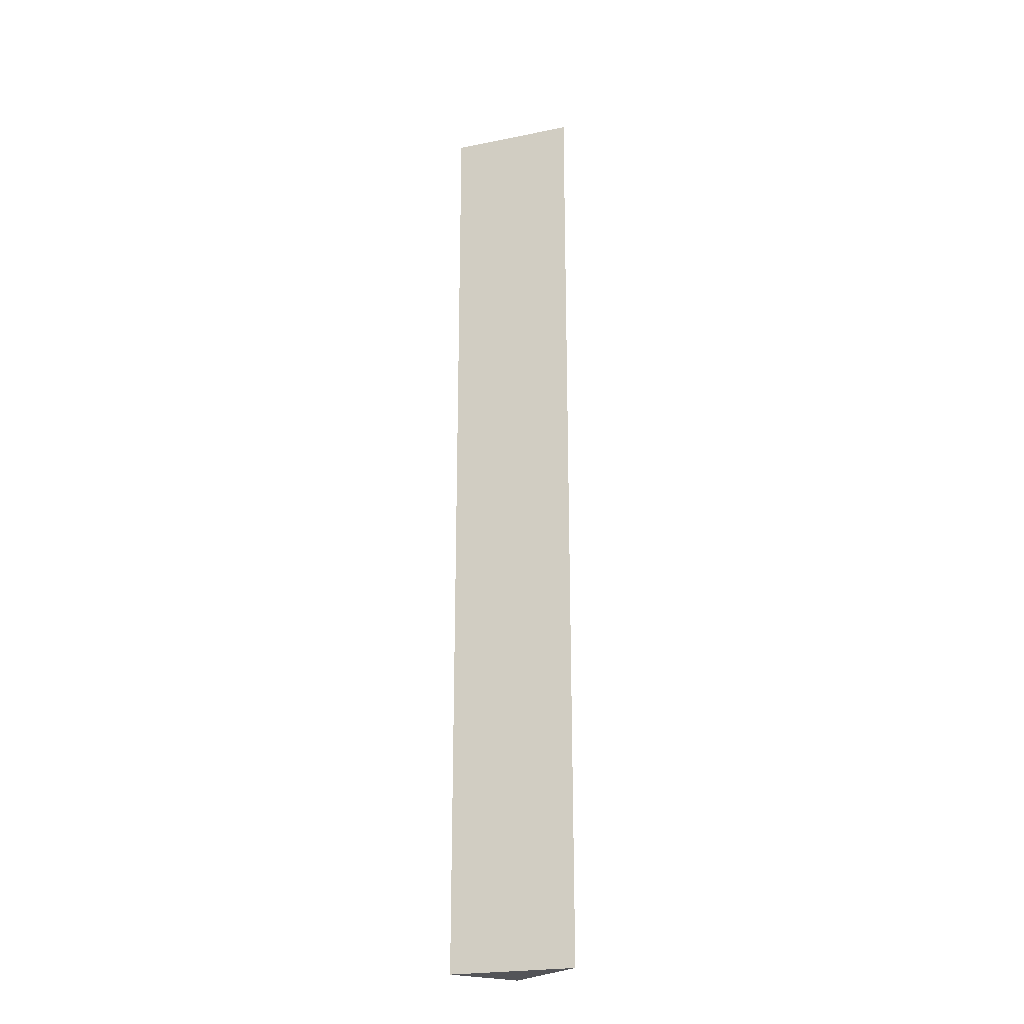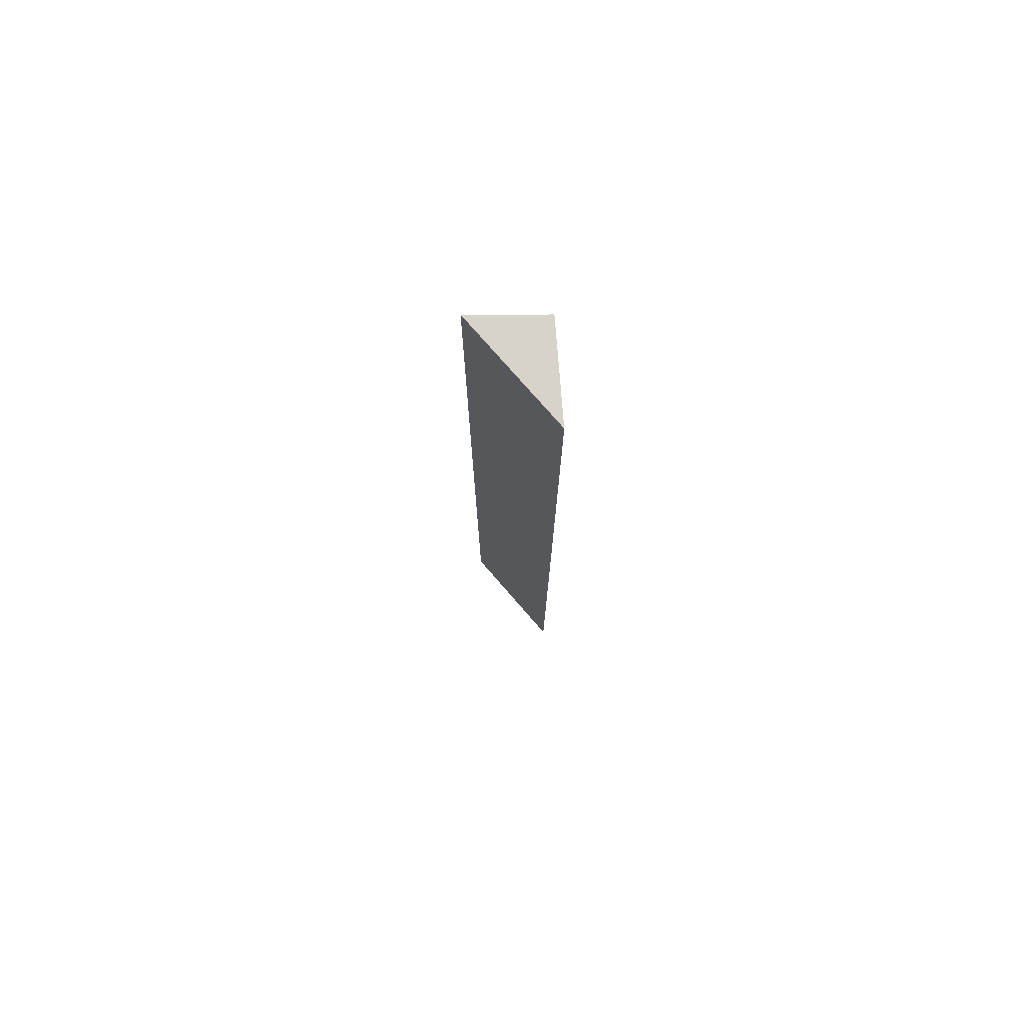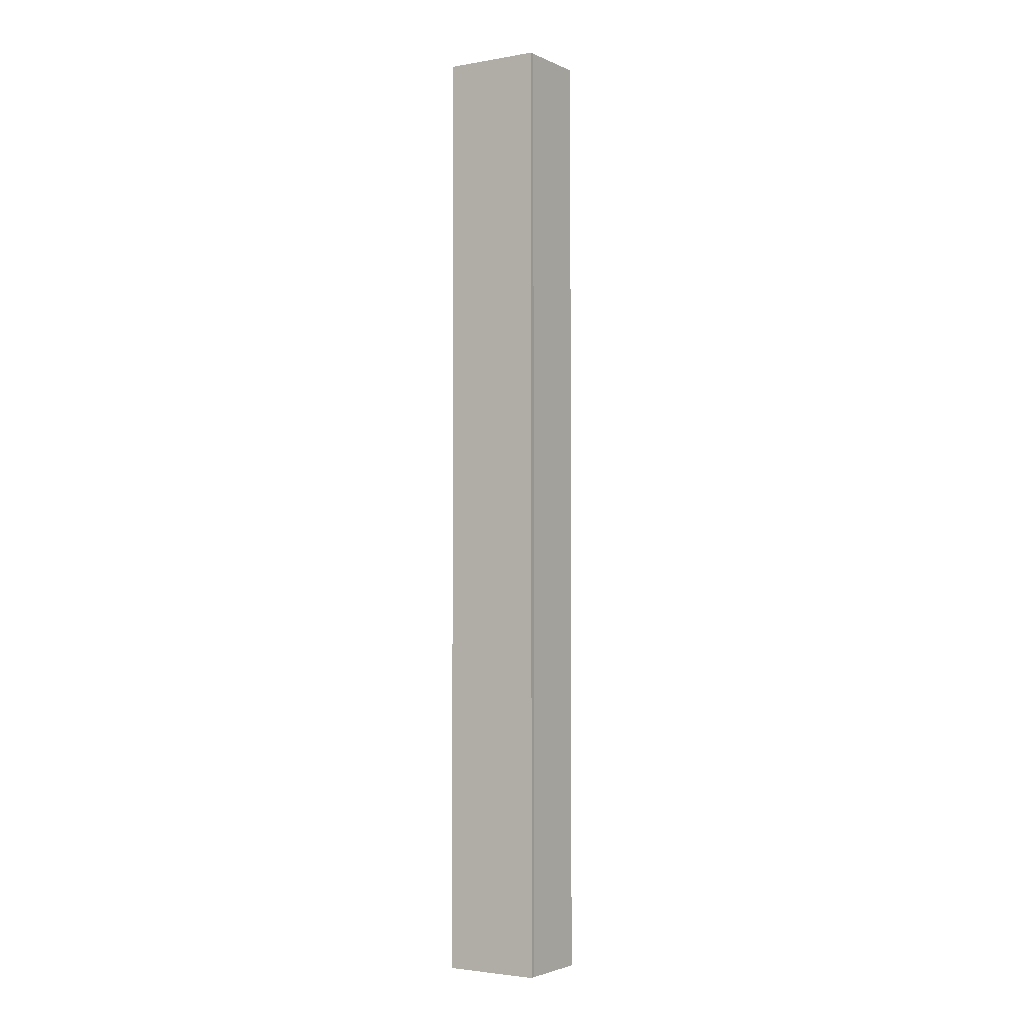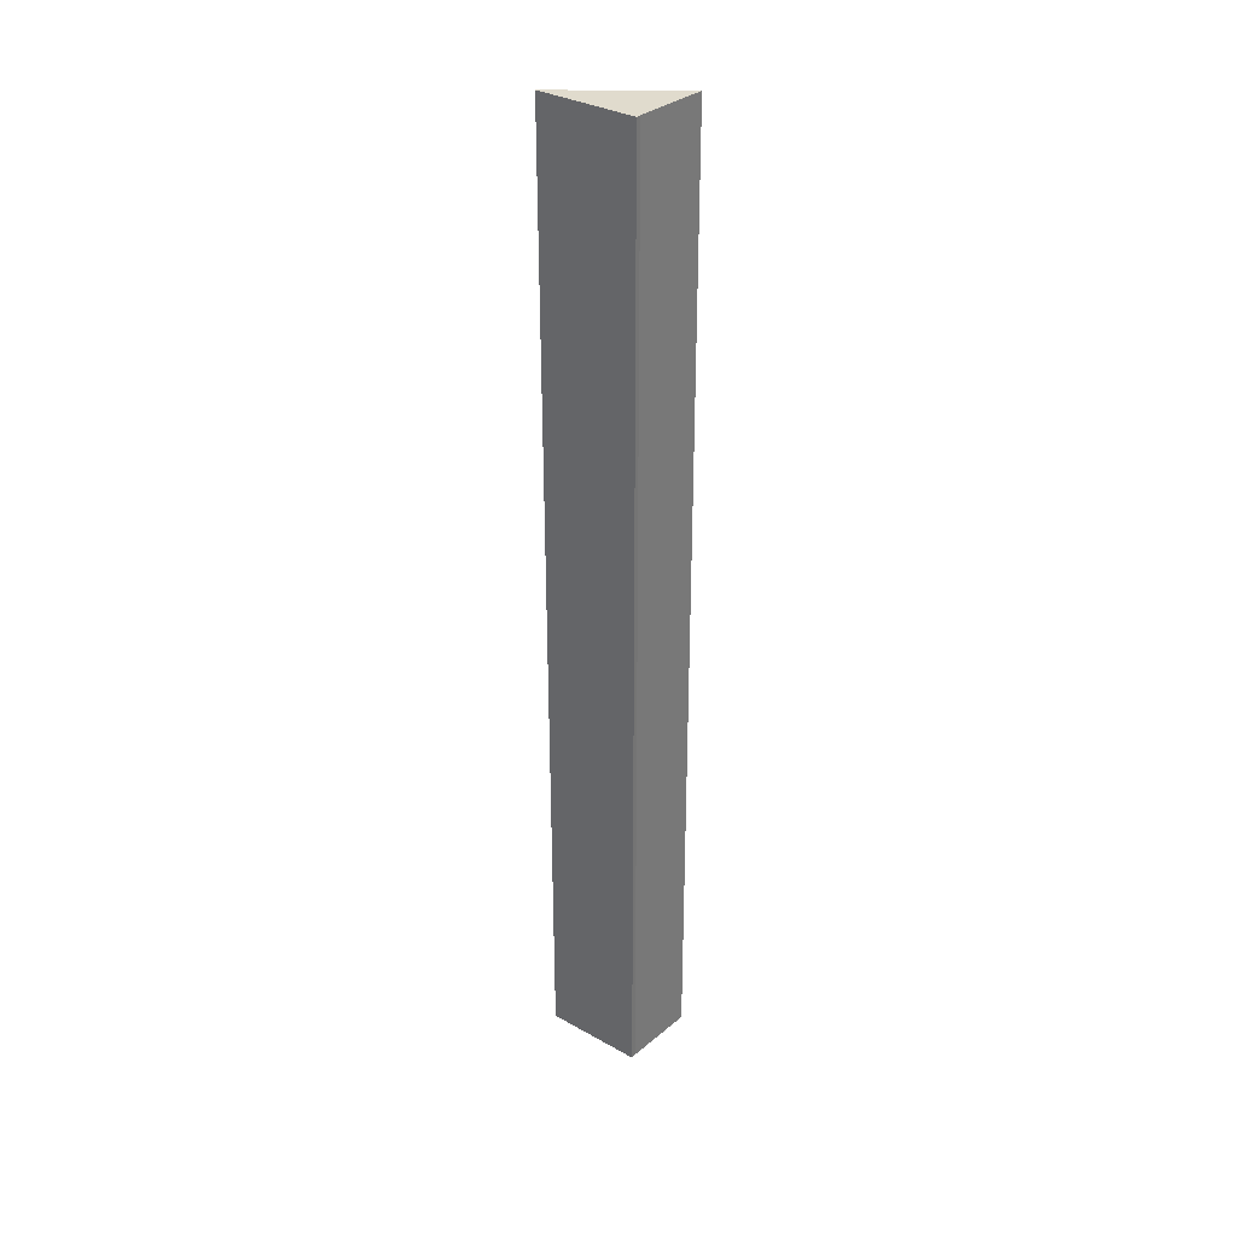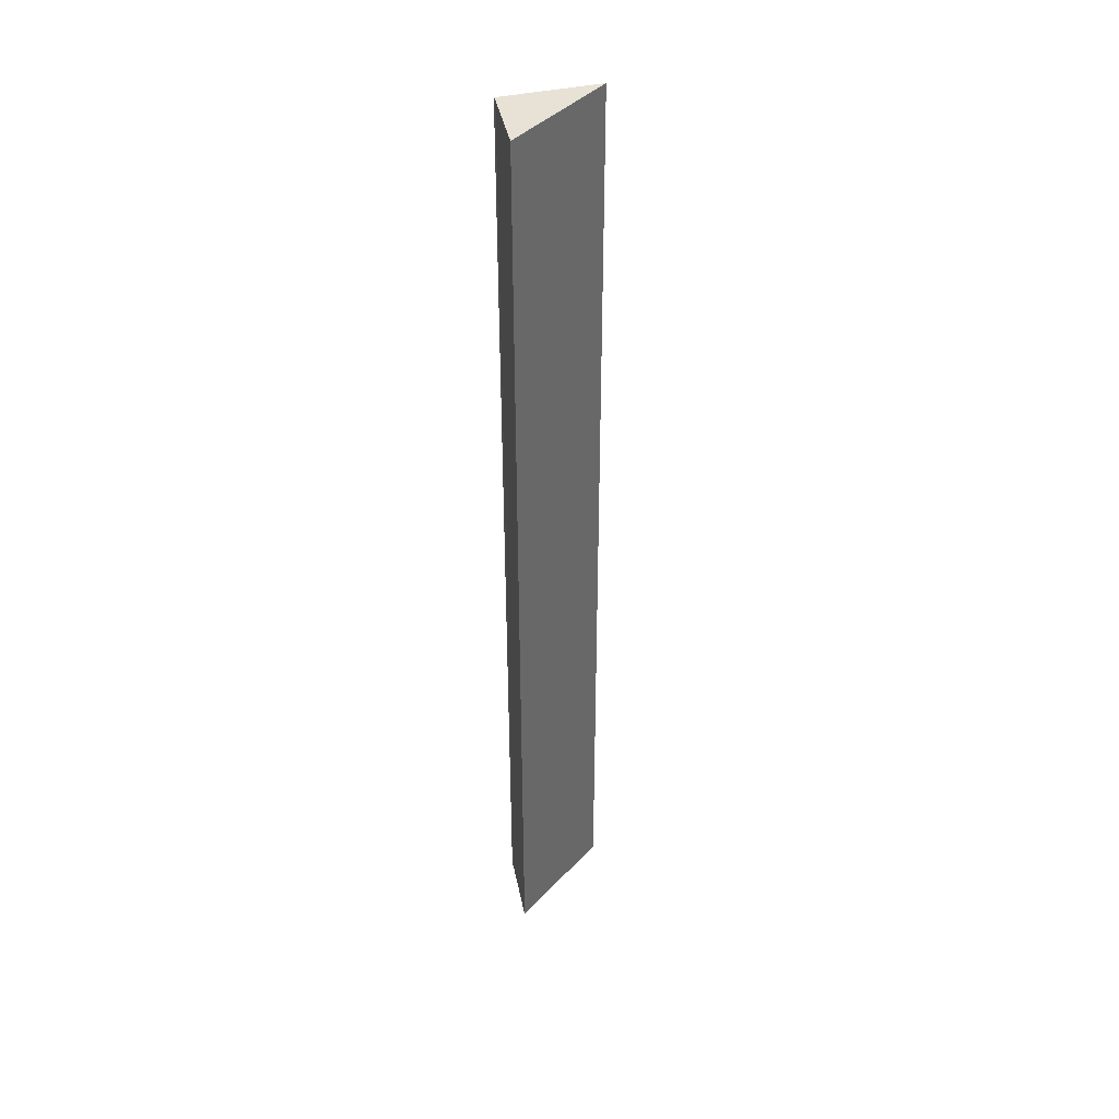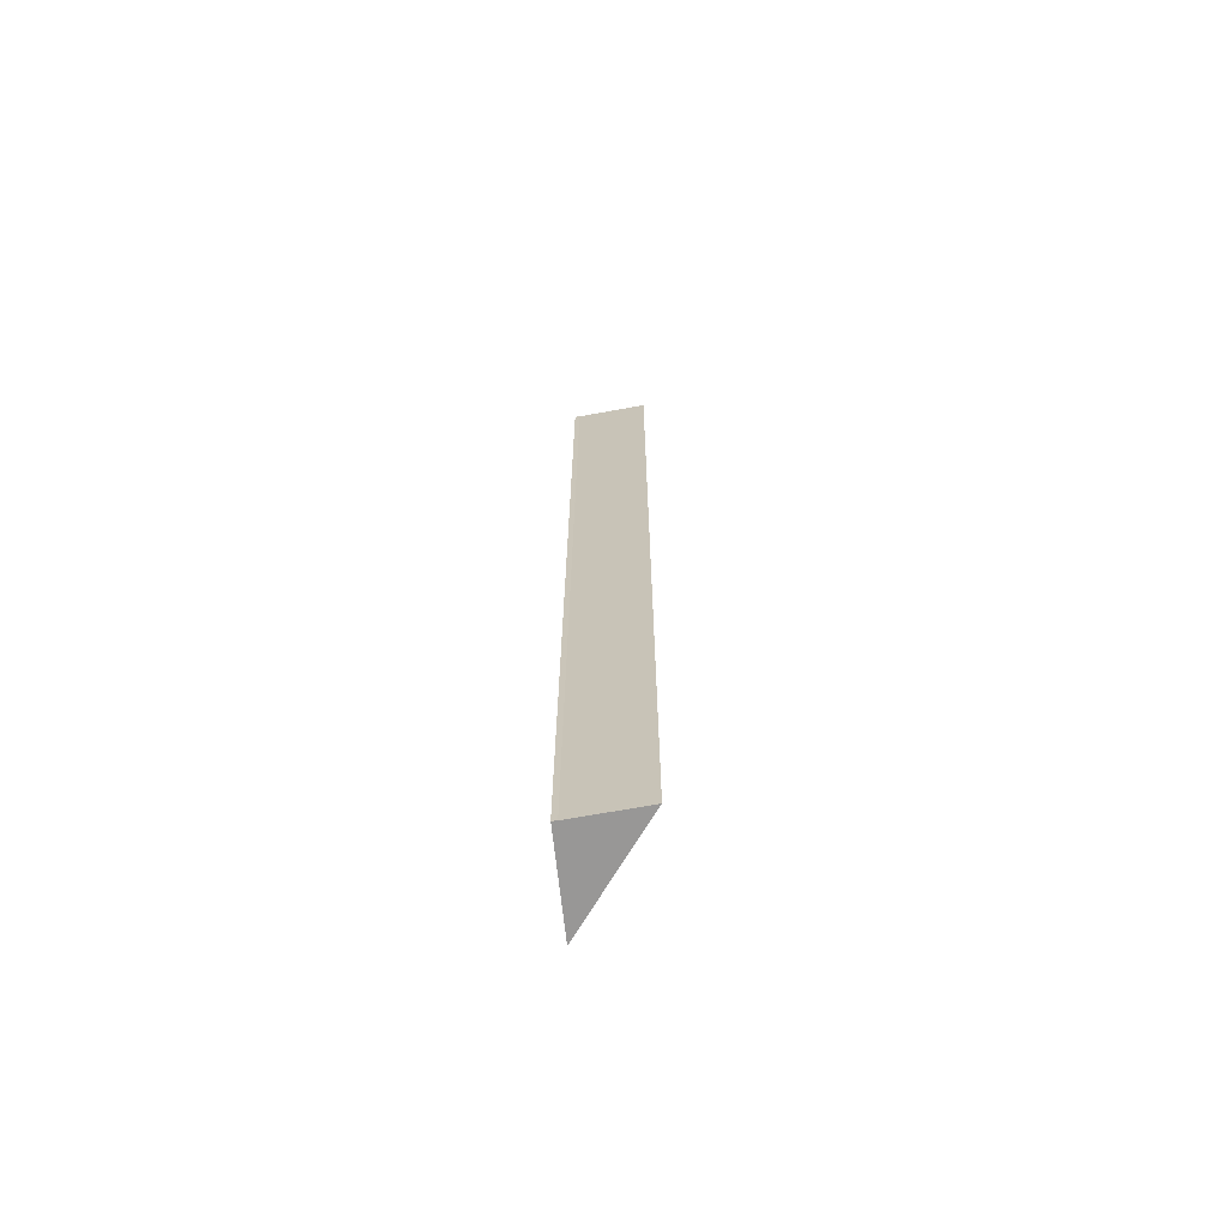
<metadata>
{"format":"obj","ext":"obj","renderer":"f3d","projection":"perspective","resolution":1024,"background":"white","views":[{"elev":-23.4,"azim":56.5,"up":"+Y"},{"elev":76.4,"azim":86.8,"up":"+Y"},{"elev":-2.8,"azim":-148.2,"up":"+Y"},{"elev":33.3,"azim":-141.4,"up":"+Y"},{"elev":40.5,"azim":-14.3,"up":"+Y"},{"elev":-68.3,"azim":-82.7,"up":"+Y"}]}
</metadata>
<code>
v  1.297 12.41 -1.004
v  0.05 12.41 -0.916
v  0 12.41 7.601e-16
v  0.047 12.41 -0.979
v  0.047 5.995e-17 -0.979
v  0.05 5.609e-17 -0.916
v  0 0 0
v  1.297 6.148e-17 -1.004
g defaultobject
f 1 2 3
f 2 1 4
f 5 2 4
f 2 5 6
f 6 3 2
f 3 6 7
f 7 1 3
f 1 7 8
f 8 4 1
f 4 8 5
f 8 6 5
f 8 7 6

</code>
